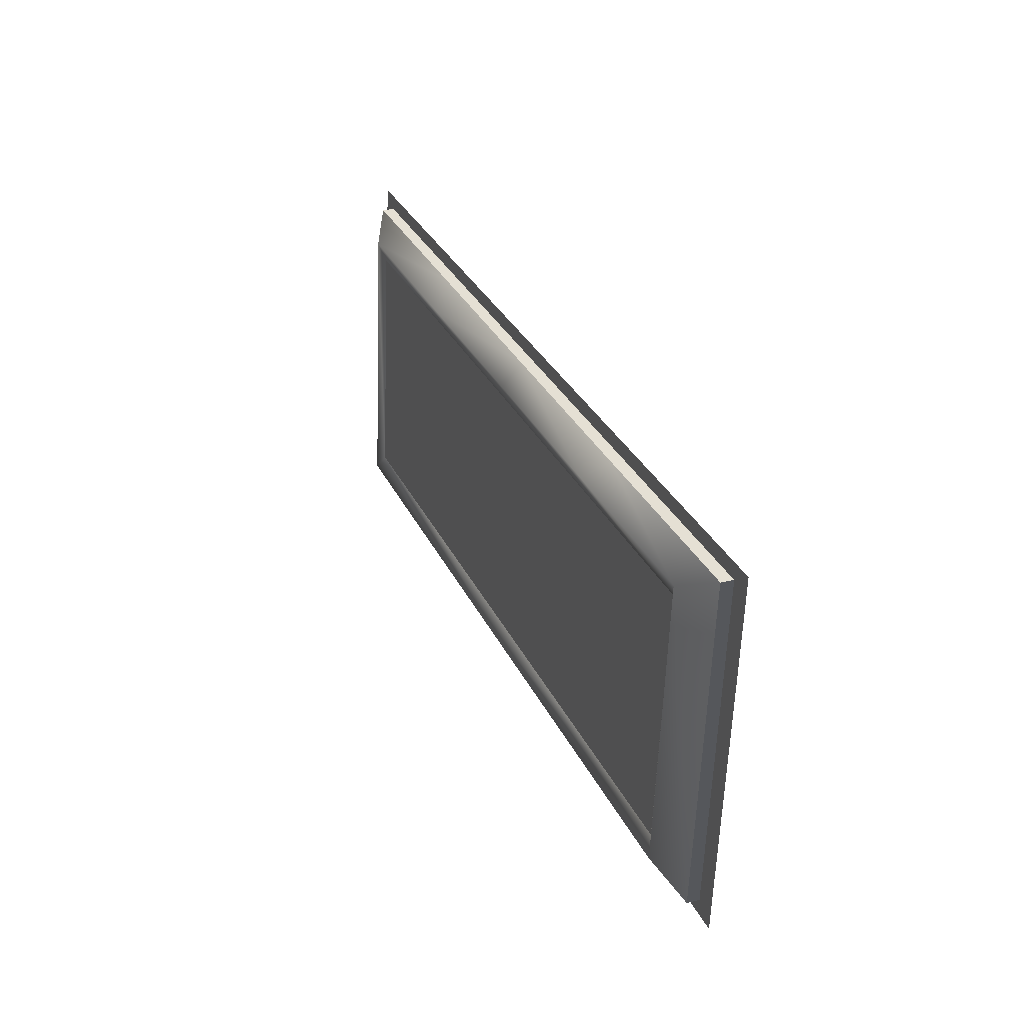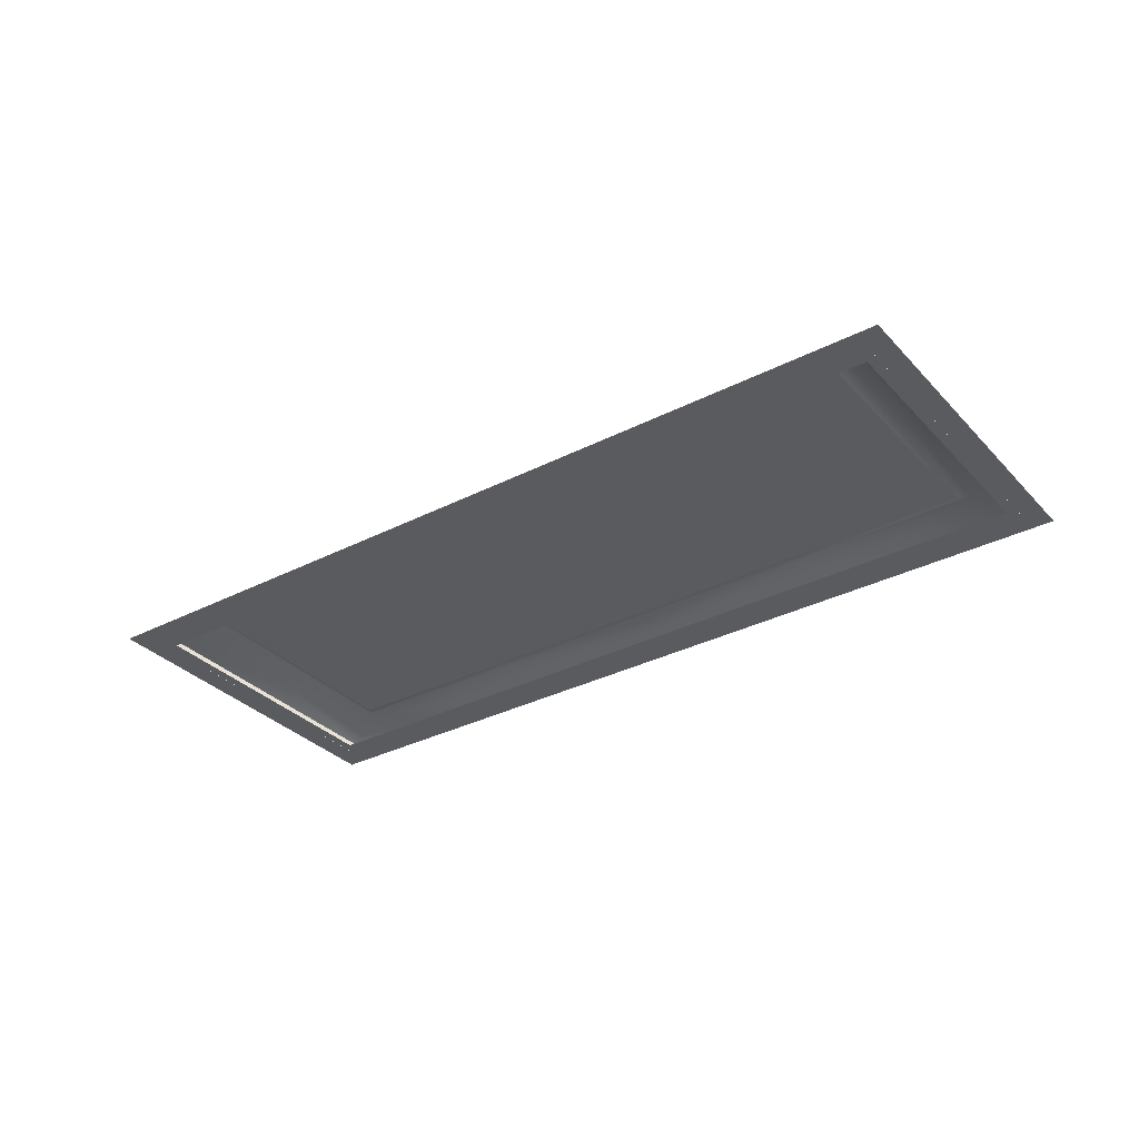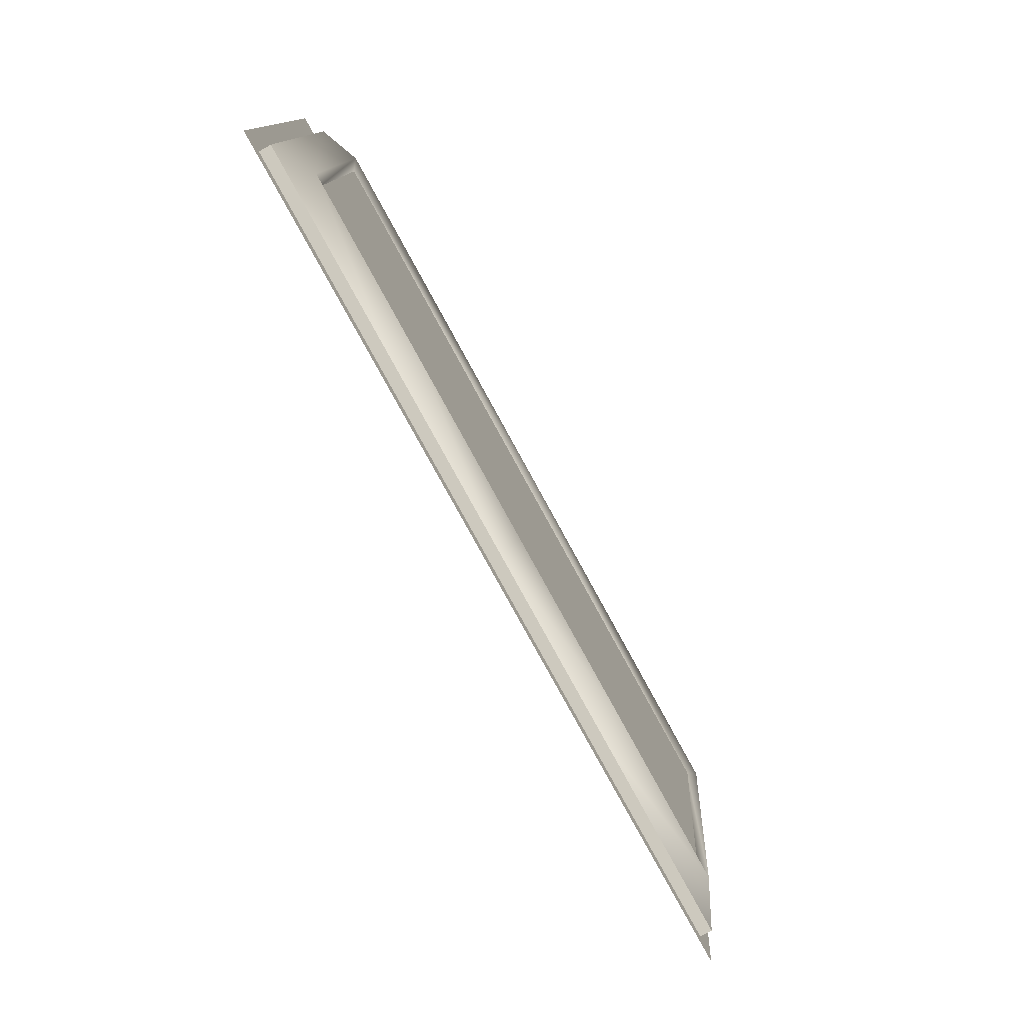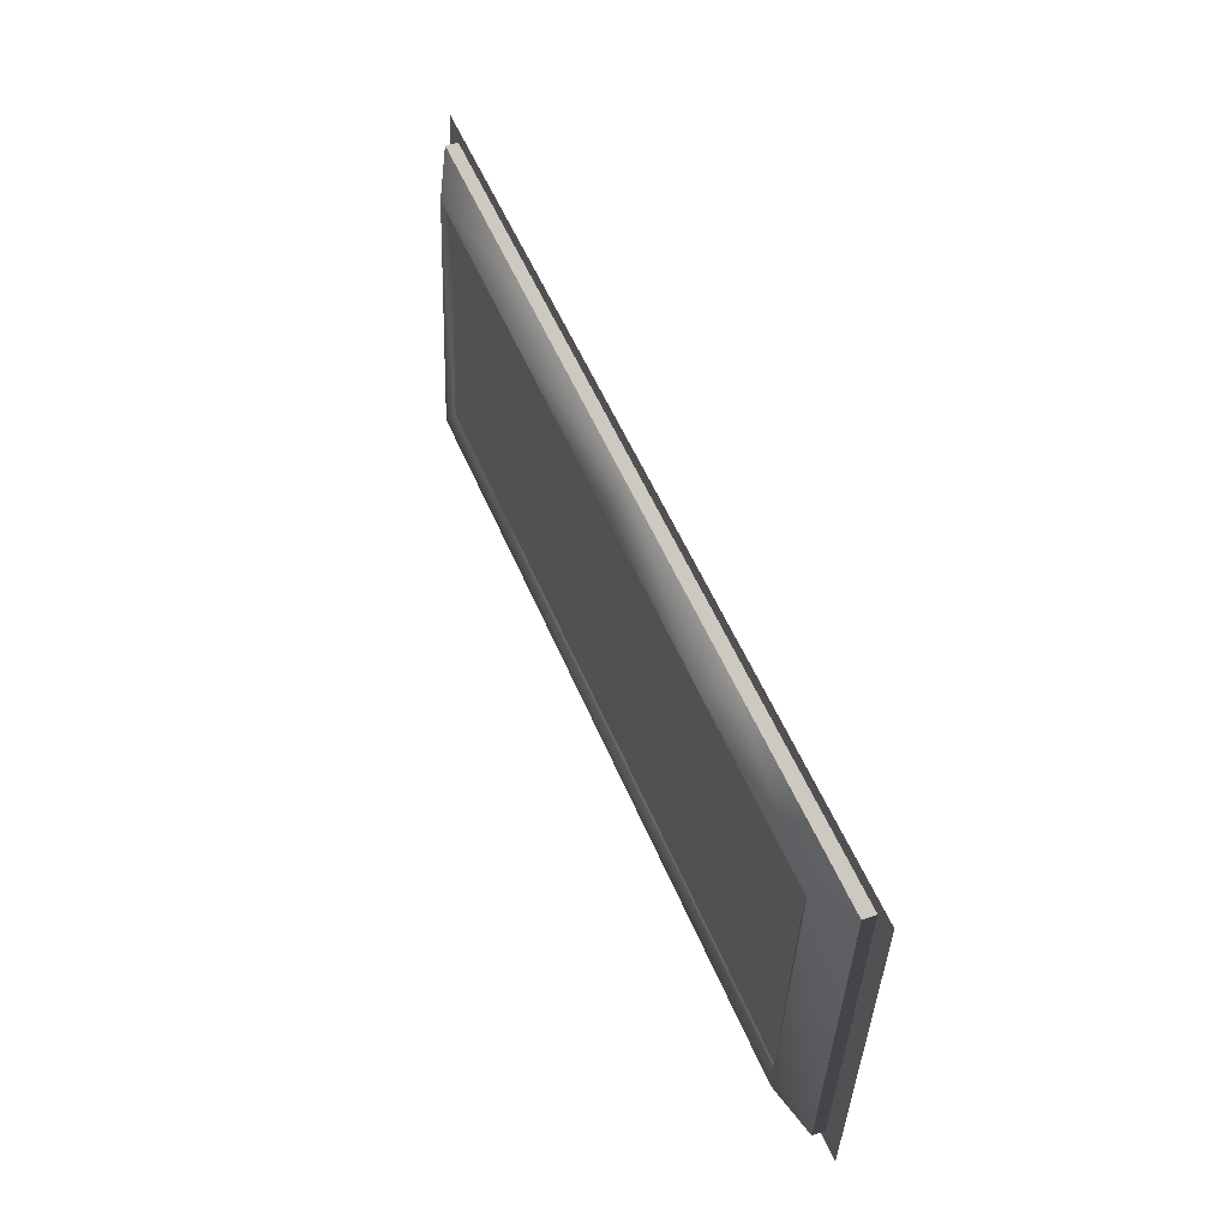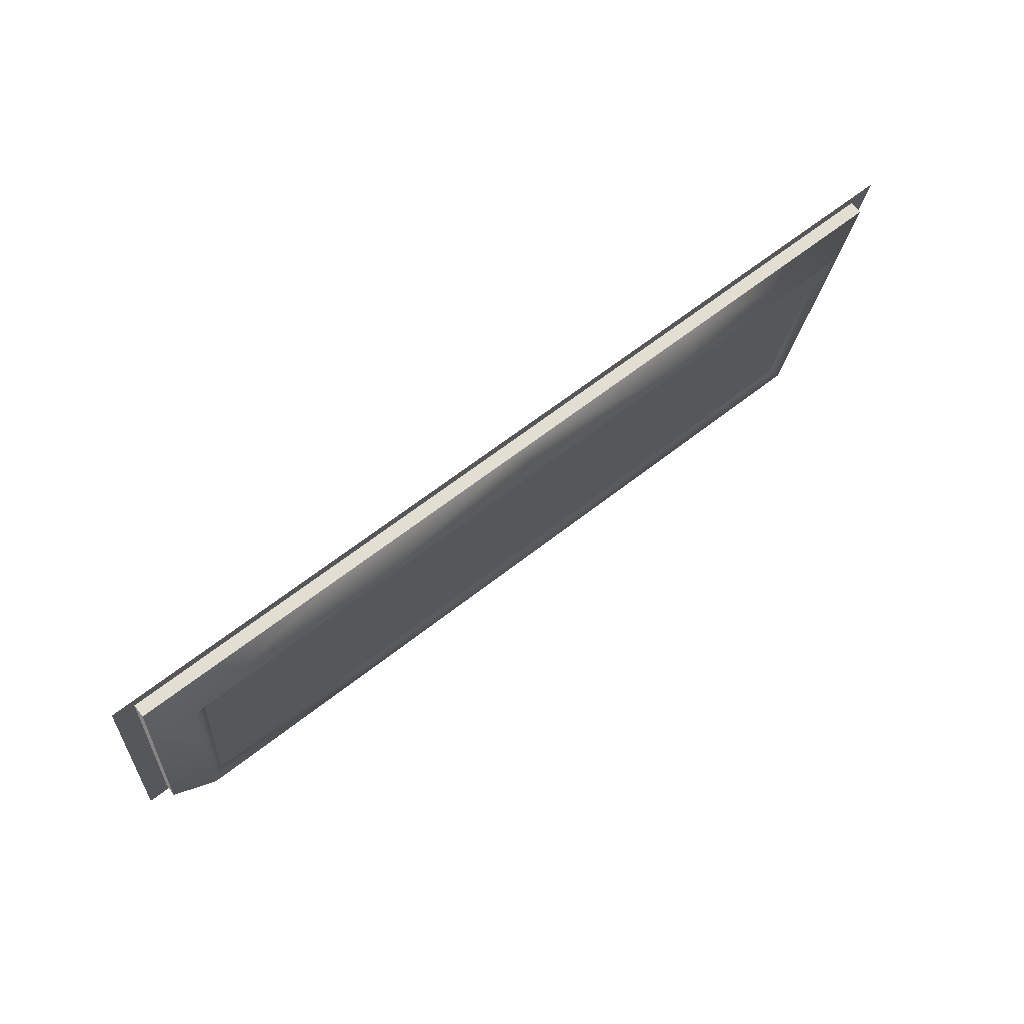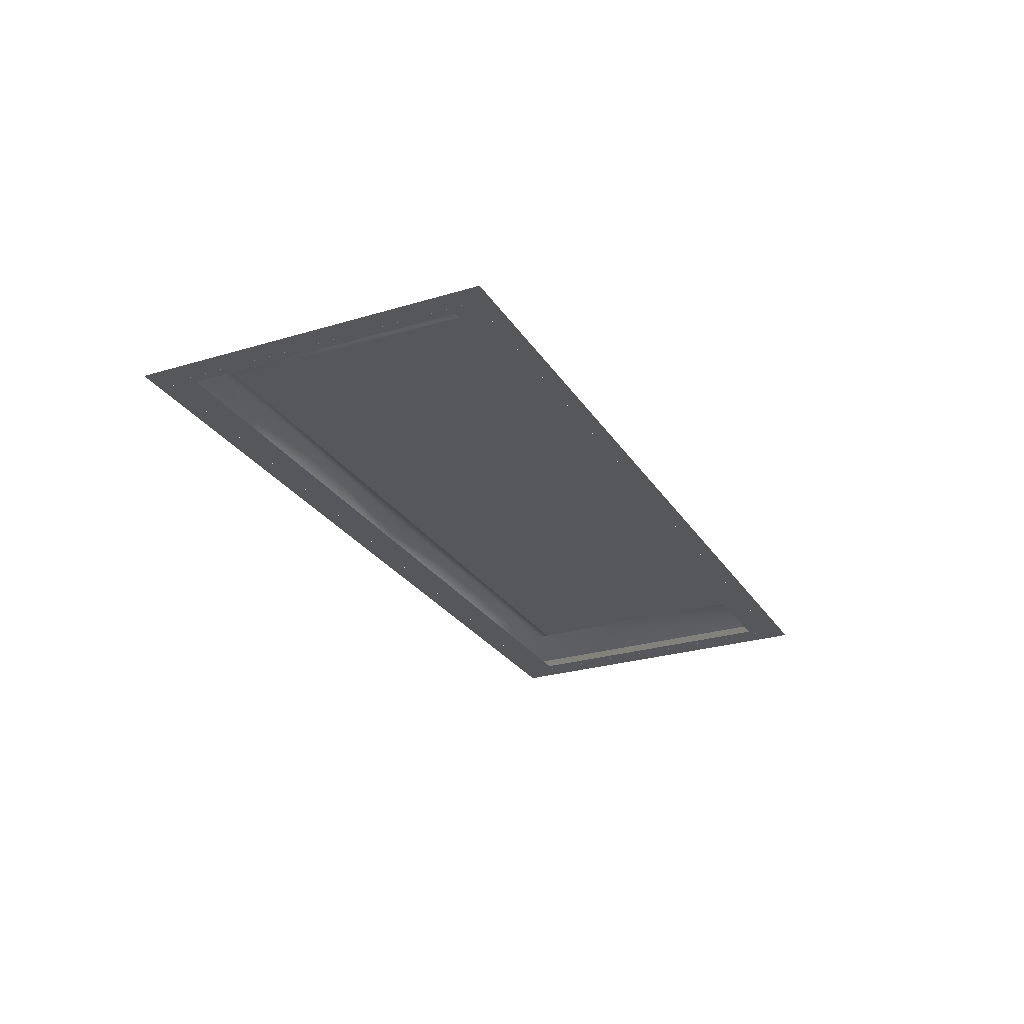
<metadata>
{"format":"obj","ext":"obj","renderer":"f3d","projection":"perspective","resolution":1024,"background":"white","views":[{"elev":24.3,"azim":-111.7,"up":"+Z"},{"elev":-32.7,"azim":29.7,"up":"+Y"},{"elev":-72.0,"azim":118.8,"up":"+Z"},{"elev":46.4,"azim":-112.2,"up":"+Z"},{"elev":73.5,"azim":142.0,"up":"+Z"},{"elev":-26.5,"azim":109.7,"up":"+Y"}]}
</metadata>
<code>
g tnhat08
v -27.3 13.97 -20.46
v -41.64 13.97 -21.89
v -39.01 13.97 -17.79
v -12.97 13.97 -19.02
v 1.368 13.97 -17.58
v 41.76 13.97 -9.691
v 45.15 13.97 -13.19
v 30.56 13.97 -14.66
v 15.96 13.97 -16.12
v -41.76 13.97 9.691
v -39.01 13.97 -17.79
v -41.64 13.97 -21.89
v -45.16 13.97 13.19
v -1.229 13.97 17.6
v 13.06 13.97 19.03
v 12.35 13.97 15.12
v -0.9861 13.97 13.78
v -14.58 13.97 12.42
v -15.87 13.97 16.13
v 41.76 13.97 -9.691
v 39.01 13.97 17.79
v 41.64 13.97 21.89
v 45.15 13.97 -13.19
v 19.34 16.5 -10.39
v 16.89 16.5 14.04
v 35.01 16.5 15.86
v 37.46 16.5 -8.577
v 22.26 15.19 -13.99
v 42.92 15.19 -11.92
v 42.92 13.97 -11.92
v 1.61 15.19 -16.06
v -19.04 15.19 -18.13
v -39.7 15.19 -20.2
v -0.3193 13.97 -16.25
v -39.7 13.97 -20.2
v -42.92 15.19 11.94
v -39.7 15.19 -20.2
v -39.7 13.97 -20.2
v -42.92 13.97 11.94
v -22.26 13.97 14.01
v -22.26 15.19 14.01
v -42.92 15.19 11.94
v -42.92 13.97 11.94
v 42.92 15.19 -11.92
v 39.69 15.19 20.22
v 39.69 13.97 20.22
v 42.92 13.97 -11.92
v 22.26 15.19 -13.99
v 20.04 17.08 -11.93
v 38.71 17.08 -10.06
v 42.92 15.19 -11.92
v -38.71 17.08 10.07
v -35.94 17.08 -17.54
v -39.7 15.19 -20.2
v -42.92 15.19 11.94
v -22.26 15.19 14.01
v -20.05 17.08 11.94
v 35.94 17.08 17.56
v 39.69 15.19 20.22
v 19.34 16.5 -10.39
v 37.46 16.5 -8.577
v -37.46 16.5 8.594
v -35.01 16.5 -15.84
v -19.34 16.5 10.41
v 35.01 16.5 15.86
v 1.224 16.5 -12.21
v -1.226 16.5 12.23
v -35.01 16.5 -15.84
v -37.46 16.5 8.594
v -19.34 16.5 10.41
v -16.89 16.5 -14.02
v 1.383 17.08 -13.8
v 1.224 16.5 -12.21
v -17.28 17.08 -15.67
v -16.89 16.5 -14.02
v -1.385 17.08 13.81
v -1.226 16.5 12.23
v 17.28 17.08 15.68
v 16.89 16.5 14.04
v 1.61 15.19 -16.06
v -19.04 15.19 -18.13
v -1.612 13.97 16.08
v -1.612 15.19 16.08
v 39.69 13.97 20.22
v 39.69 15.19 20.22
v 19.04 15.19 18.15
v 19.04 13.97 18.15
v -1.612 15.19 16.08
v 19.04 15.19 18.15
v -28.17 13.97 11.05
v -30.51 13.97 14.66
v -41.76 13.97 9.691
v -45.16 13.97 13.19
v 27.35 13.97 20.46
v 25.68 13.97 16.45
v 41.64 13.97 21.89
v 39.01 13.97 17.79
f 3 1 2
f 3 4 1
f 3 5 4
f 6 5 3
f 8 6 7
f 9 6 8
f 9 5 6
f 12 10 11
f 10 12 13
f 16 14 15
f 14 16 17
f 18 14 17
f 14 18 19
f 22 20 21
f 20 22 23
f 26 24 25
f 24 26 27
f 30 28 29
f 30 31 28
f 30 32 31
f 30 33 32
f 34 33 30
f 35 33 34
f 38 36 37
f 36 38 39
f 42 40 41
f 40 42 43
f 46 44 45
f 44 46 47
f 50 48 49
f 48 50 51
f 54 52 53
f 52 54 55
f 52 56 57
f 56 52 55
f 59 50 58
f 50 59 51
f 61 49 60
f 49 61 50
f 53 62 63
f 62 53 52
f 62 57 64
f 57 62 52
f 58 61 65
f 61 58 50
f 25 66 67
f 66 25 24
f 70 68 69
f 68 70 71
f 60 72 73
f 72 60 49
f 63 74 53
f 74 63 75
f 64 76 77
f 76 64 57
f 65 78 58
f 78 65 79
f 49 80 72
f 80 49 48
f 53 81 54
f 81 53 74
f 41 82 83
f 82 41 40
f 86 84 85
f 84 86 87
f 57 88 76
f 88 57 56
f 58 89 59
f 89 58 78
f 67 71 70
f 71 67 66
f 75 72 74
f 72 75 73
f 79 76 78
f 76 79 77
f 74 80 81
f 80 74 72
f 83 87 86
f 87 83 82
f 78 88 89
f 88 78 76
f 19 90 91
f 90 19 18
f 91 92 93
f 92 91 90
f 95 15 94
f 15 95 16
f 97 94 96
f 94 97 95

</code>
